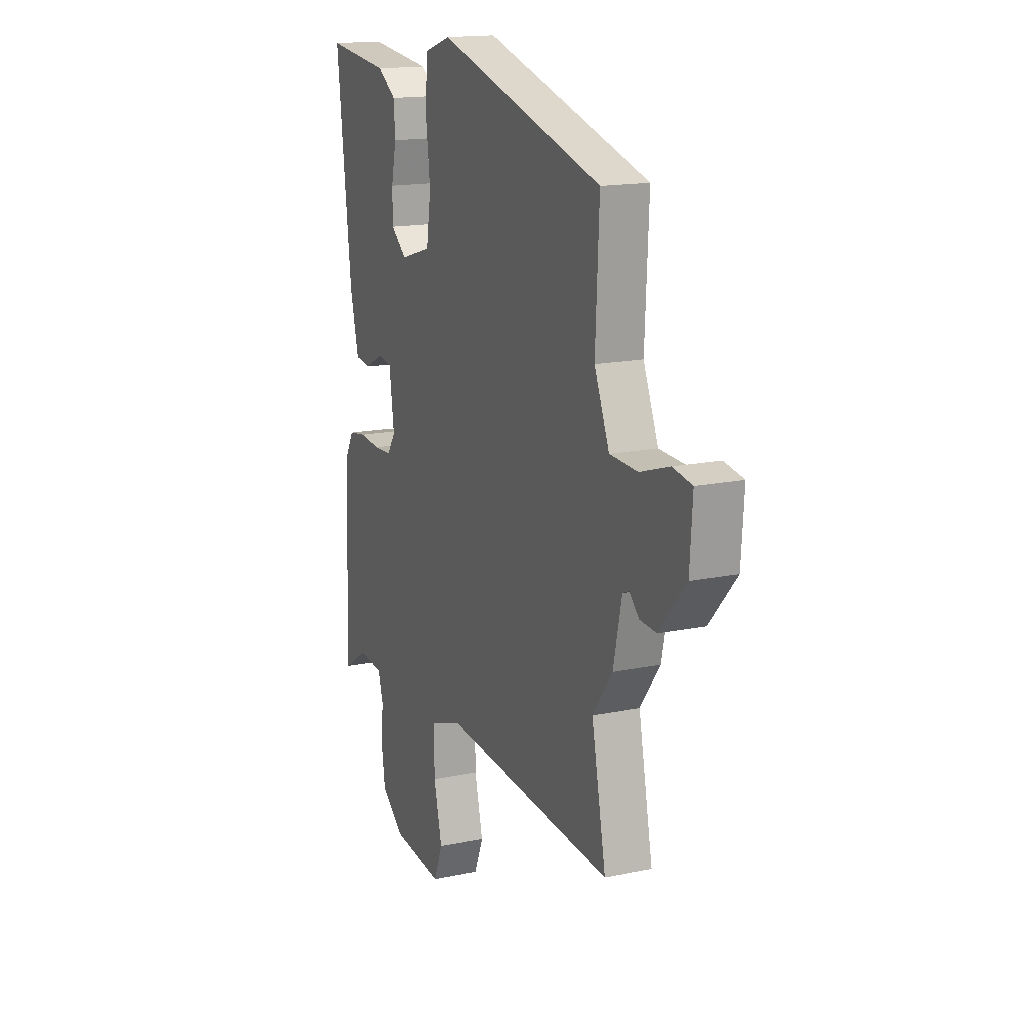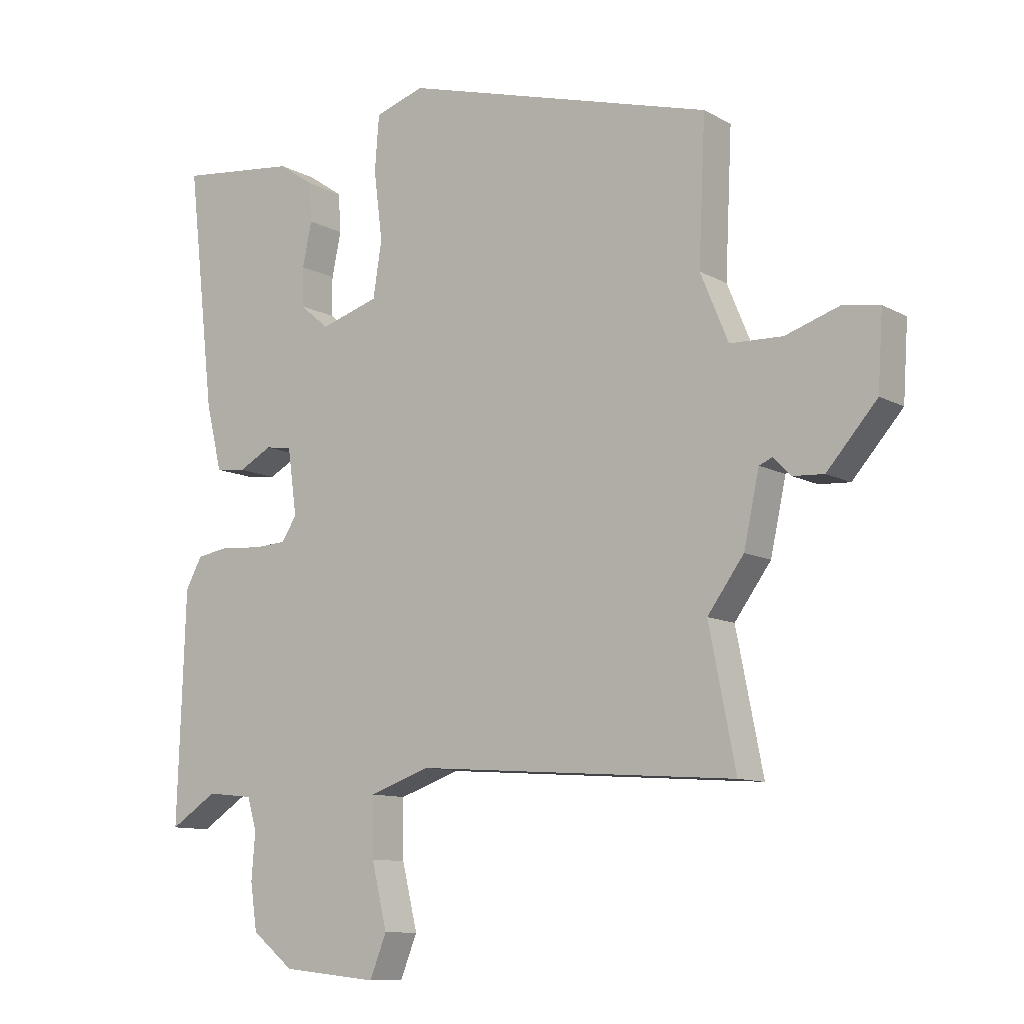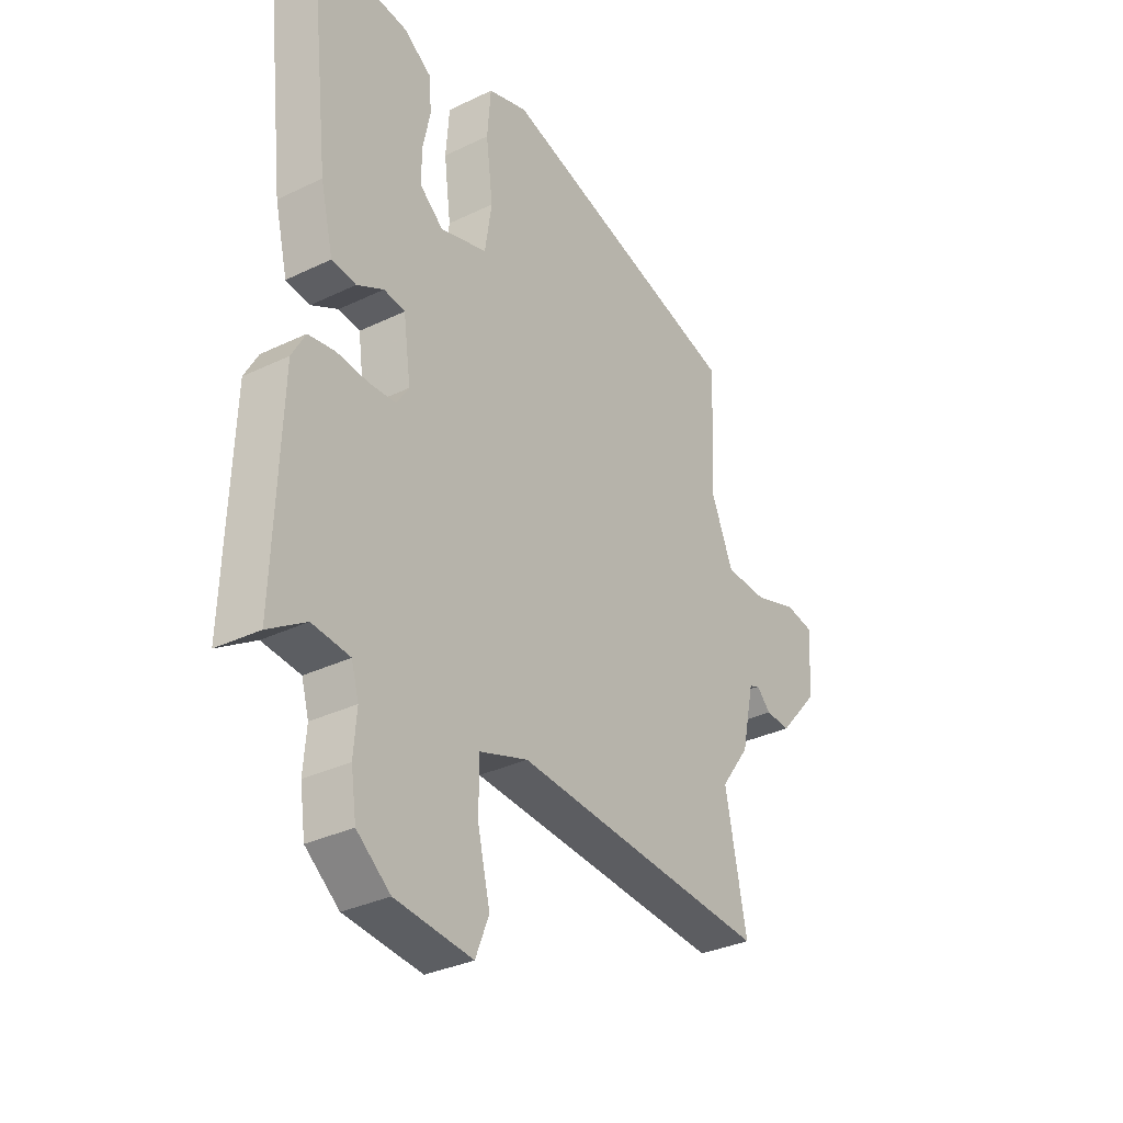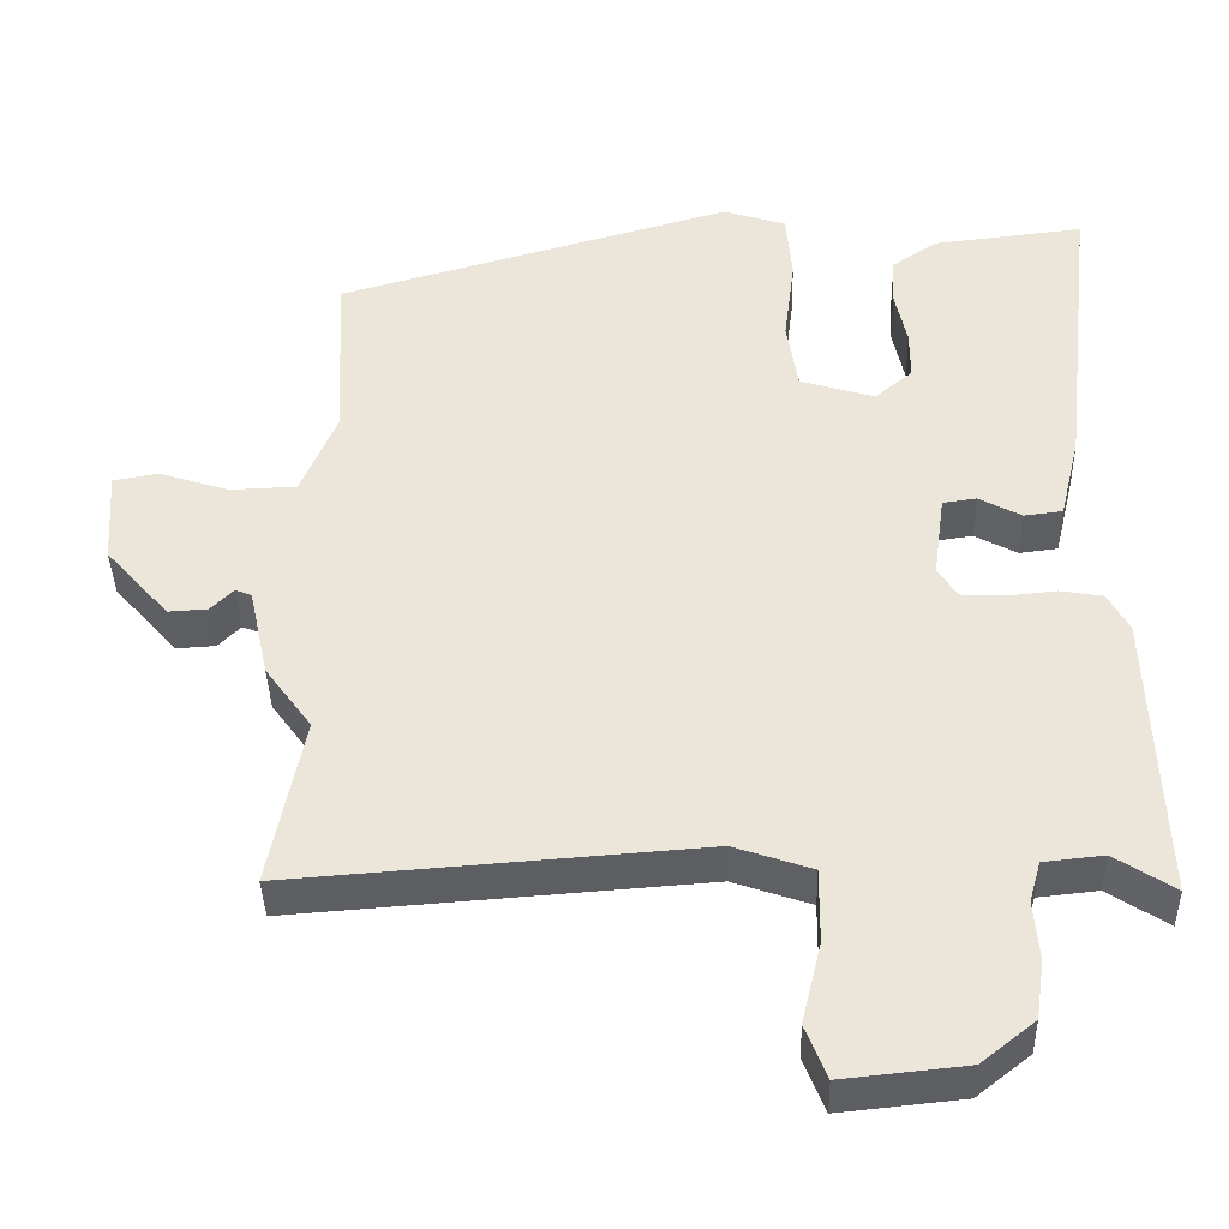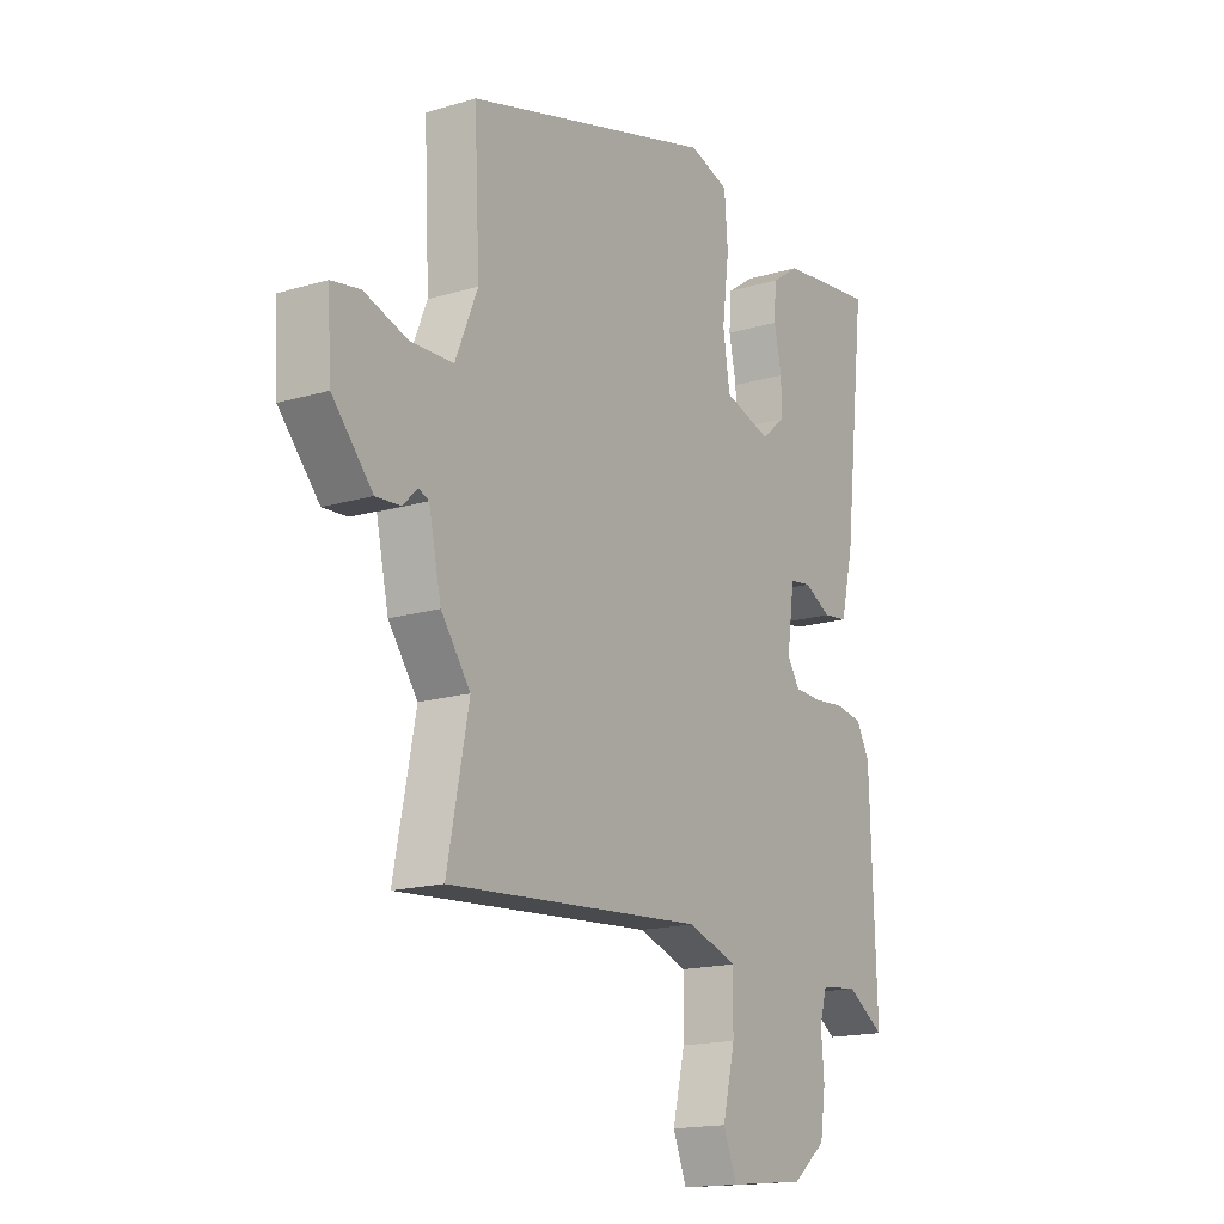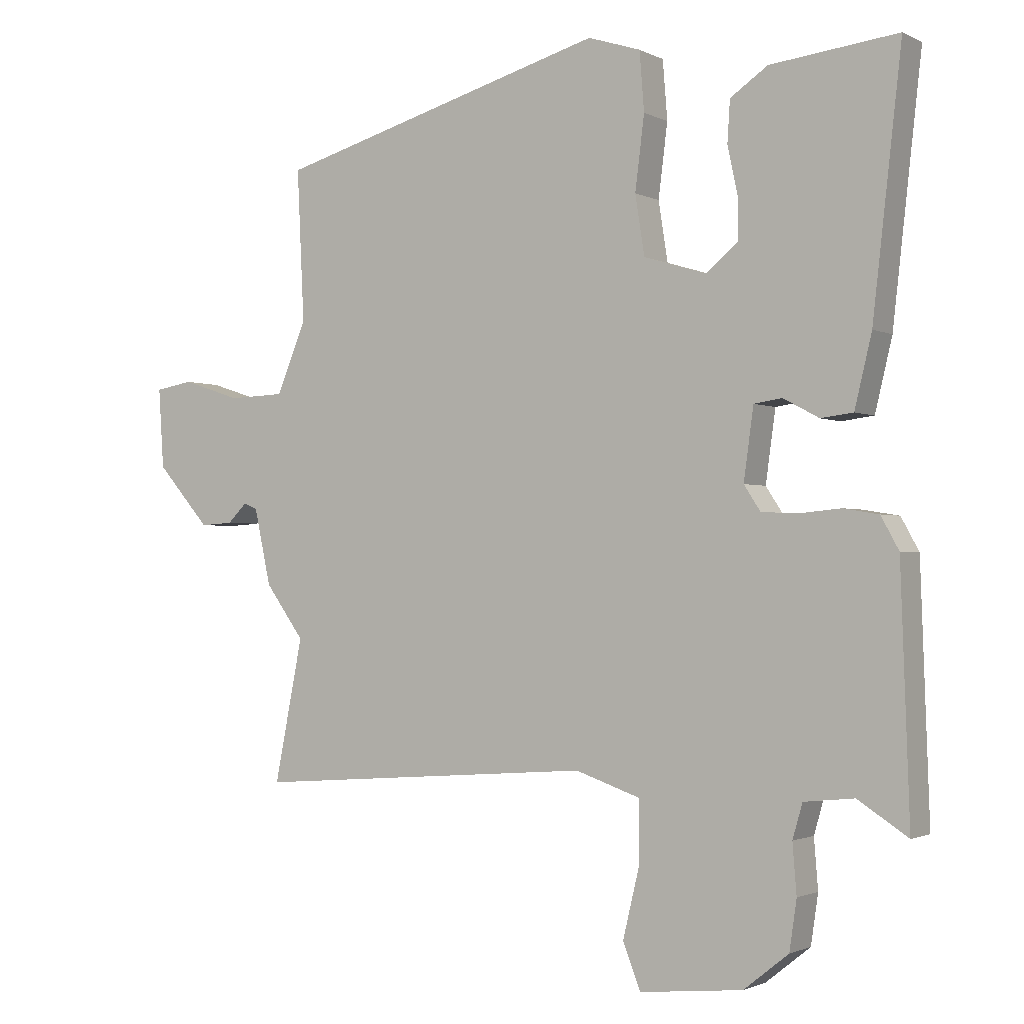
<metadata>
{"format":"obj","ext":"obj","renderer":"f3d","projection":"perspective","resolution":1024,"background":"white","views":[{"elev":16.0,"azim":-113.5,"up":"+Z"},{"elev":-10.4,"azim":-143.5,"up":"+Z"},{"elev":-32.9,"azim":123.7,"up":"+Z"},{"elev":-39.4,"azim":1.5,"up":"+Z"},{"elev":-16.5,"azim":-58.4,"up":"+Z"},{"elev":-1.7,"azim":31.0,"up":"+Z"}]}
</metadata>
<code>
v 0.501 0.07 0.476
v 0.457 0.07 0.088
v 0.431 0.07 -0.02
v 0.382 0.07 -0.026
v 0.328 0.07 0.003
v 0.285 0.07 -0.003
v 0.27 0.07 -0.111
v 0.295 0.07 -0.149
v 0.349 0.07 -0.152
v 0.413 0.07 -0.146
v 0.467 0.07 -0.155
v 0.494 0.07 -0.204
v 0.507 0.07 -0.576
v 0.431 0.07 -0.527
v 0.355 0.07 -0.535
v 0.34 0.07 -0.587
v 0.346 0.07 -0.662
v 0.335 0.07 -0.737
v 0.267 0.07 -0.791
v 0.111 0.07 -0.807
v 0.084 0.07 -0.739
v 0.109 0.07 -0.635
v 0.11 0.07 -0.541
v 0.011 0.07 -0.507
v -0.509 0.07 -0.545
v -0.466 0.07 -0.328
v -0.525 0.07 -0.247
v -0.55 0.07 -0.132
v -0.571 0.07 -0.123
v -0.6 0.07 -0.152
v -0.65 0.07 -0.155
v -0.731 0.07 -0.063
v -0.739 0.07 0.058
v -0.681 0.07 0.068
v -0.592 0.07 0.039
v -0.507 0.07 0.042
v -0.462 0.07 0.15
v -0.473 0.07 0.38
v 0.032 0.07 0.523
v 0.112 0.07 0.497
v 0.119 0.07 0.408
v 0.105 0.07 0.297
v 0.119 0.07 0.207
v 0.214 0.07 0.178
v 0.262 0.07 0.218
v 0.262 0.07 0.281
v 0.247 0.07 0.352
v 0.251 0.07 0.415
v 0.308 0.07 0.454
v 0.501 0 0.476
v 0.457 0 0.088
v 0.431 0 -0.02
v 0.382 0 -0.026
v 0.328 0 0.003
v 0.285 0 -0.003
v 0.27 0 -0.111
v 0.295 0 -0.149
v 0.349 0 -0.152
v 0.413 0 -0.146
v 0.467 0 -0.155
v 0.494 0 -0.204
v 0.507 0 -0.576
v 0.431 0 -0.527
v 0.355 0 -0.535
v 0.34 0 -0.587
v 0.346 0 -0.662
v 0.335 0 -0.737
v 0.267 0 -0.791
v 0.111 0 -0.807
v 0.084 0 -0.739
v 0.109 0 -0.635
v 0.11 0 -0.541
v 0.011 0 -0.507
v -0.509 0 -0.545
v -0.466 0 -0.328
v -0.525 0 -0.247
v -0.55 0 -0.132
v -0.571 0 -0.123
v -0.6 0 -0.152
v -0.65 0 -0.155
v -0.731 0 -0.063
v -0.739 0 0.058
v -0.681 0 0.068
v -0.592 0 0.039
v -0.507 0 0.042
v -0.462 0 0.15
v -0.473 0 0.38
v 0.032 0 0.523
v 0.112 0 0.497
v 0.119 0 0.408
v 0.105 0 0.297
v 0.119 0 0.207
v 0.214 0 0.178
v 0.262 0 0.218
v 0.262 0 0.281
v 0.247 0 0.352
v 0.251 0 0.415
v 0.308 0 0.454
f 46 47 48 49
f 45 46 49 1
f 39 40 41 42
f 37 38 39 42
f 36 37 42 43
f 32 33 34 35
f 32 35 36
f 29 30 31 32
f 29 32 36 43
f 26 27 28
f 24 25 26
f 23 24 26 28
f 19 20 21 22
f 19 22 23
f 16 17 18 19
f 15 16 19 23
f 14 15 23 28
f 12 13 14
f 9 10 11 12
f 8 9 12 14
f 7 8 14 28
f 2 3 4 5
f 45 1 2 5
f 44 45 5 6
f 28 29 43 44
f 6 7 28 44
f 98 97 96 95
f 50 98 95 94
f 91 90 89 88
f 91 88 87 86
f 92 91 86 85
f 84 83 82 81
f 85 84 81
f 81 80 79 78
f 92 85 81 78
f 77 76 75
f 75 74 73
f 77 75 73 72
f 71 70 69 68
f 72 71 68
f 68 67 66 65
f 72 68 65 64
f 77 72 64 63
f 63 62 61
f 61 60 59 58
f 63 61 58 57
f 77 63 57 56
f 54 53 52 51
f 54 51 50 94
f 55 54 94 93
f 93 92 78 77
f 93 77 56 55
f 1 50 51 2
f 2 51 52 3
f 3 52 53 4
f 4 53 54 5
f 5 54 55 6
f 6 55 56 7
f 7 56 57 8
f 8 57 58 9
f 9 58 59 10
f 10 59 60 11
f 11 60 61 12
f 12 61 62 13
f 13 62 63 14
f 14 63 64 15
f 15 64 65 16
f 16 65 66 17
f 17 66 67 18
f 18 67 68 19
f 19 68 69 20
f 20 69 70 21
f 21 70 71 22
f 22 71 72 23
f 23 72 73 24
f 24 73 74 25
f 25 74 75 26
f 26 75 76 27
f 27 76 77 28
f 28 77 78 29
f 29 78 79 30
f 30 79 80 31
f 31 80 81 32
f 32 81 82 33
f 33 82 83 34
f 34 83 84 35
f 35 84 85 36
f 36 85 86 37
f 37 86 87 38
f 38 87 88 39
f 39 88 89 40
f 40 89 90 41
f 41 90 91 42
f 42 91 92 43
f 43 92 93 44
f 44 93 94 45
f 45 94 95 46
f 46 95 96 47
f 47 96 97 48
f 48 97 98 49
f 49 98 50 1

</code>
